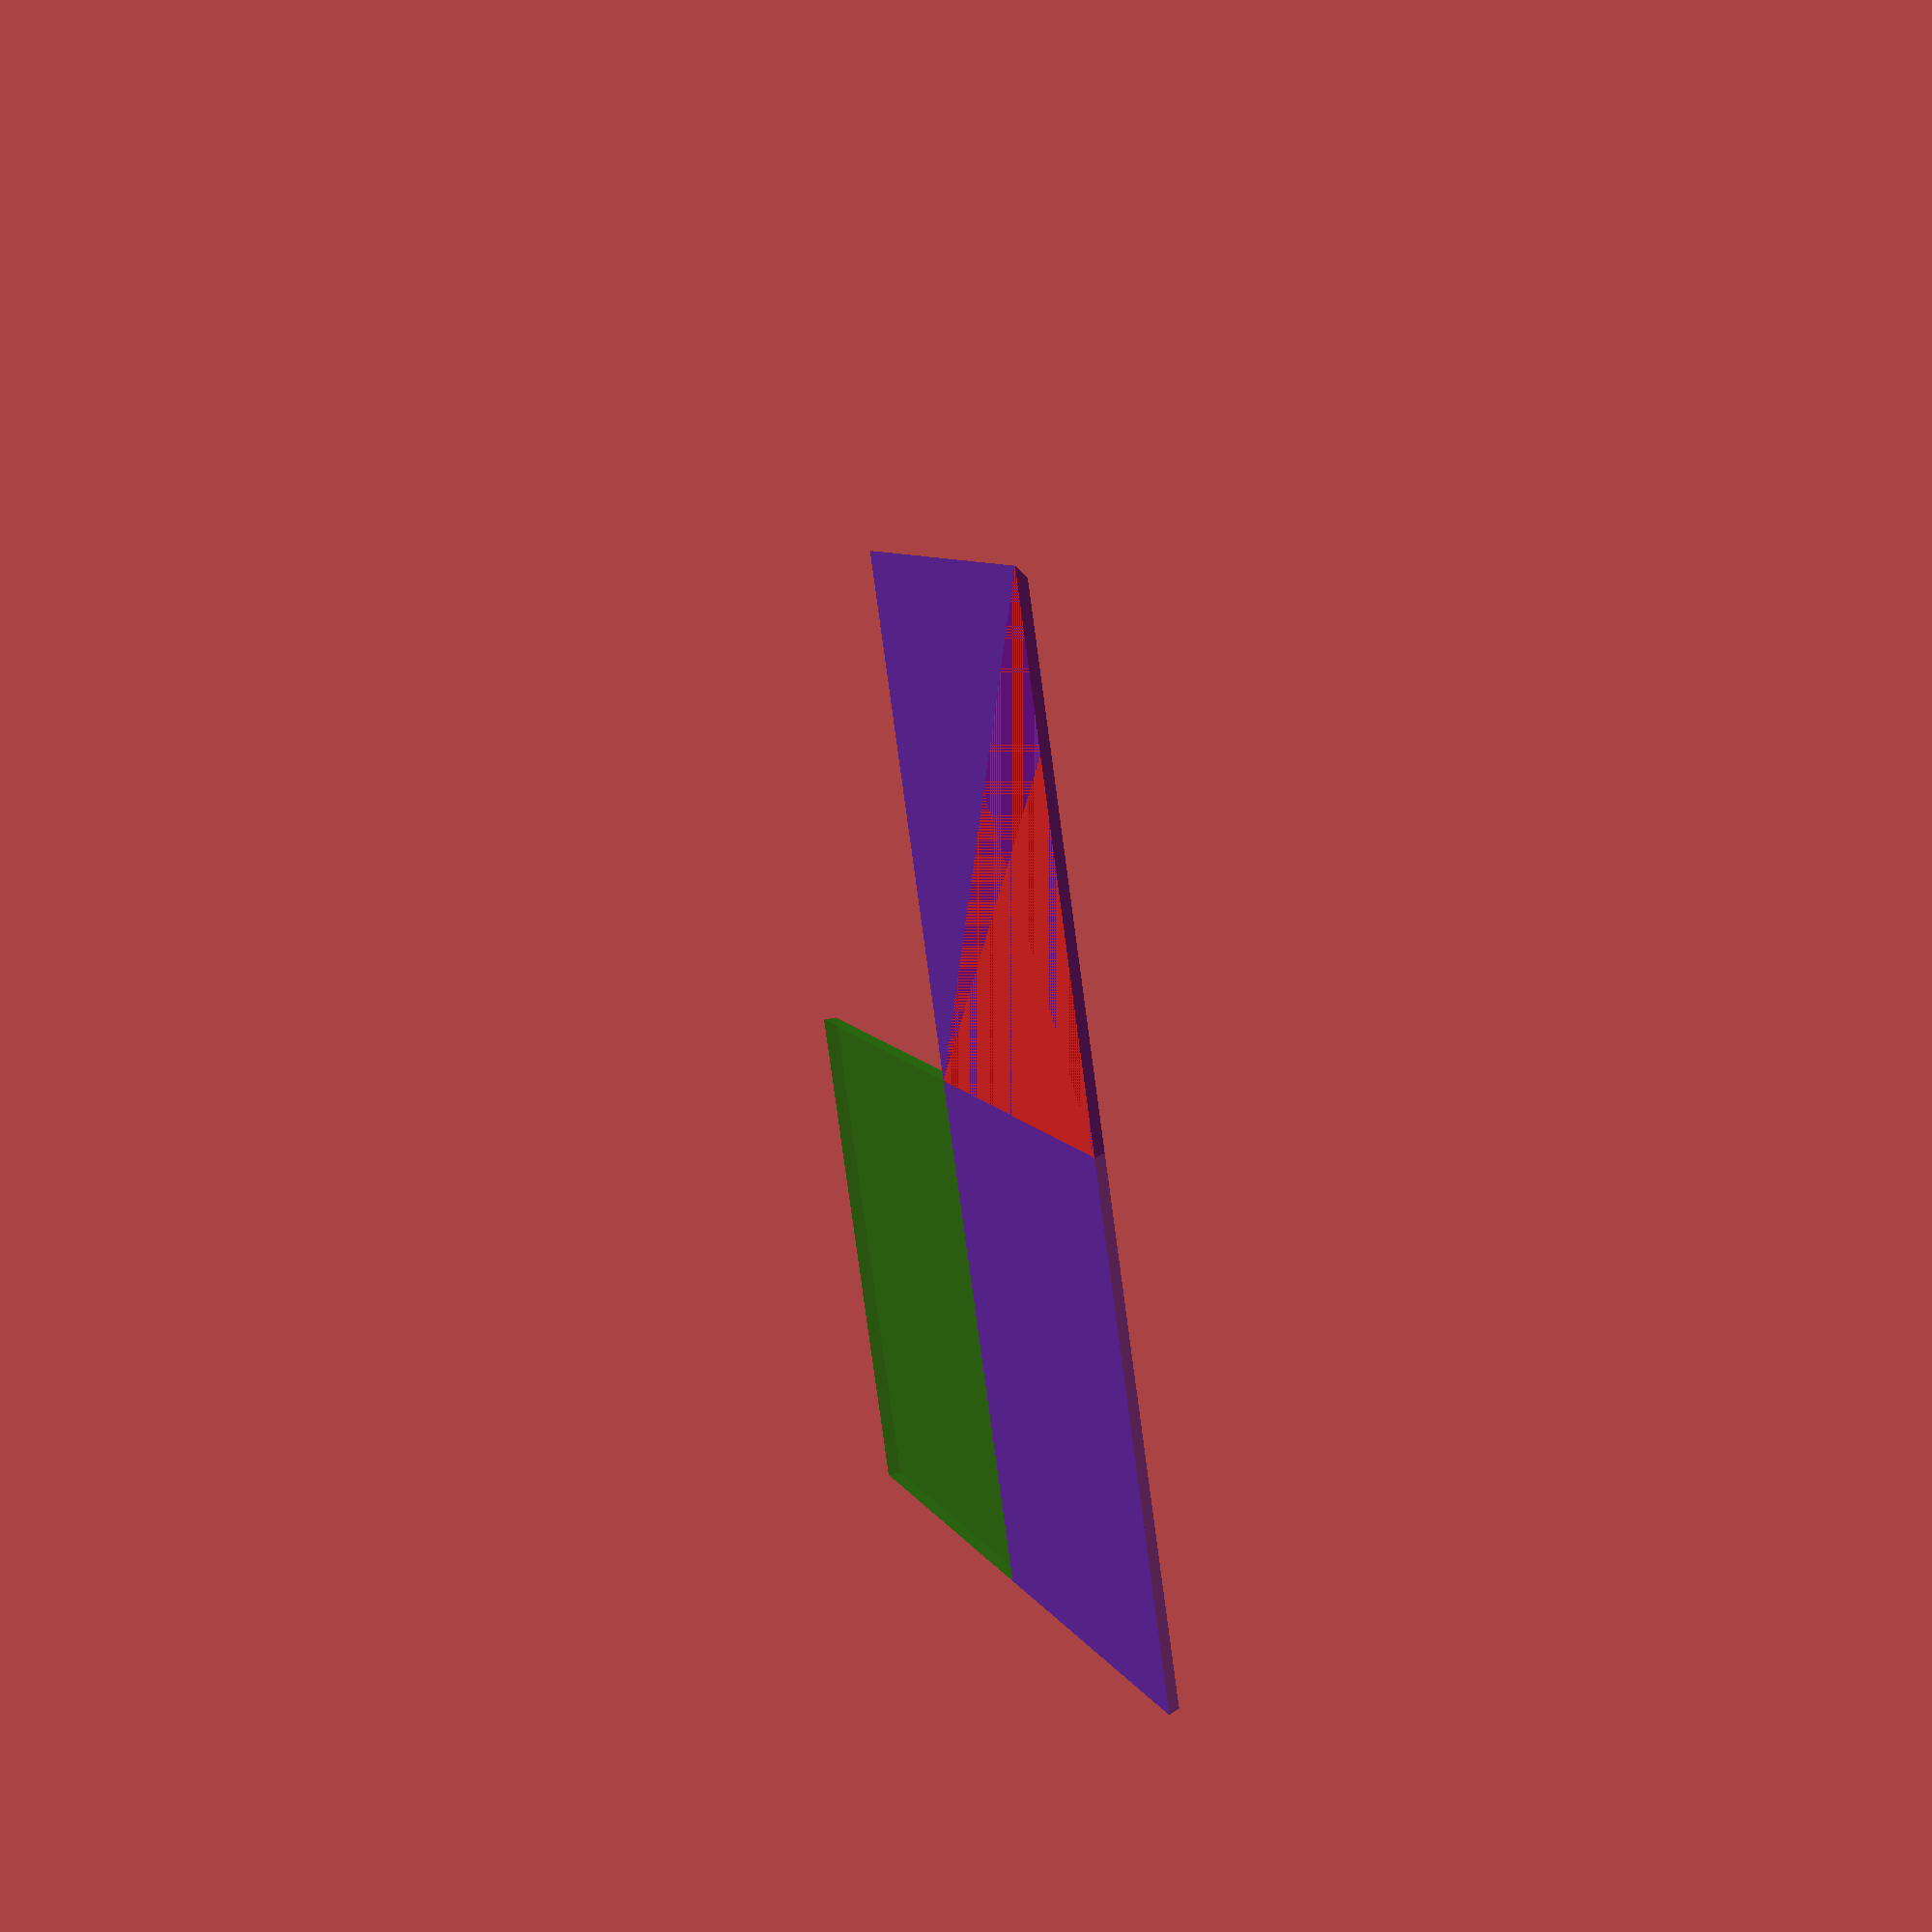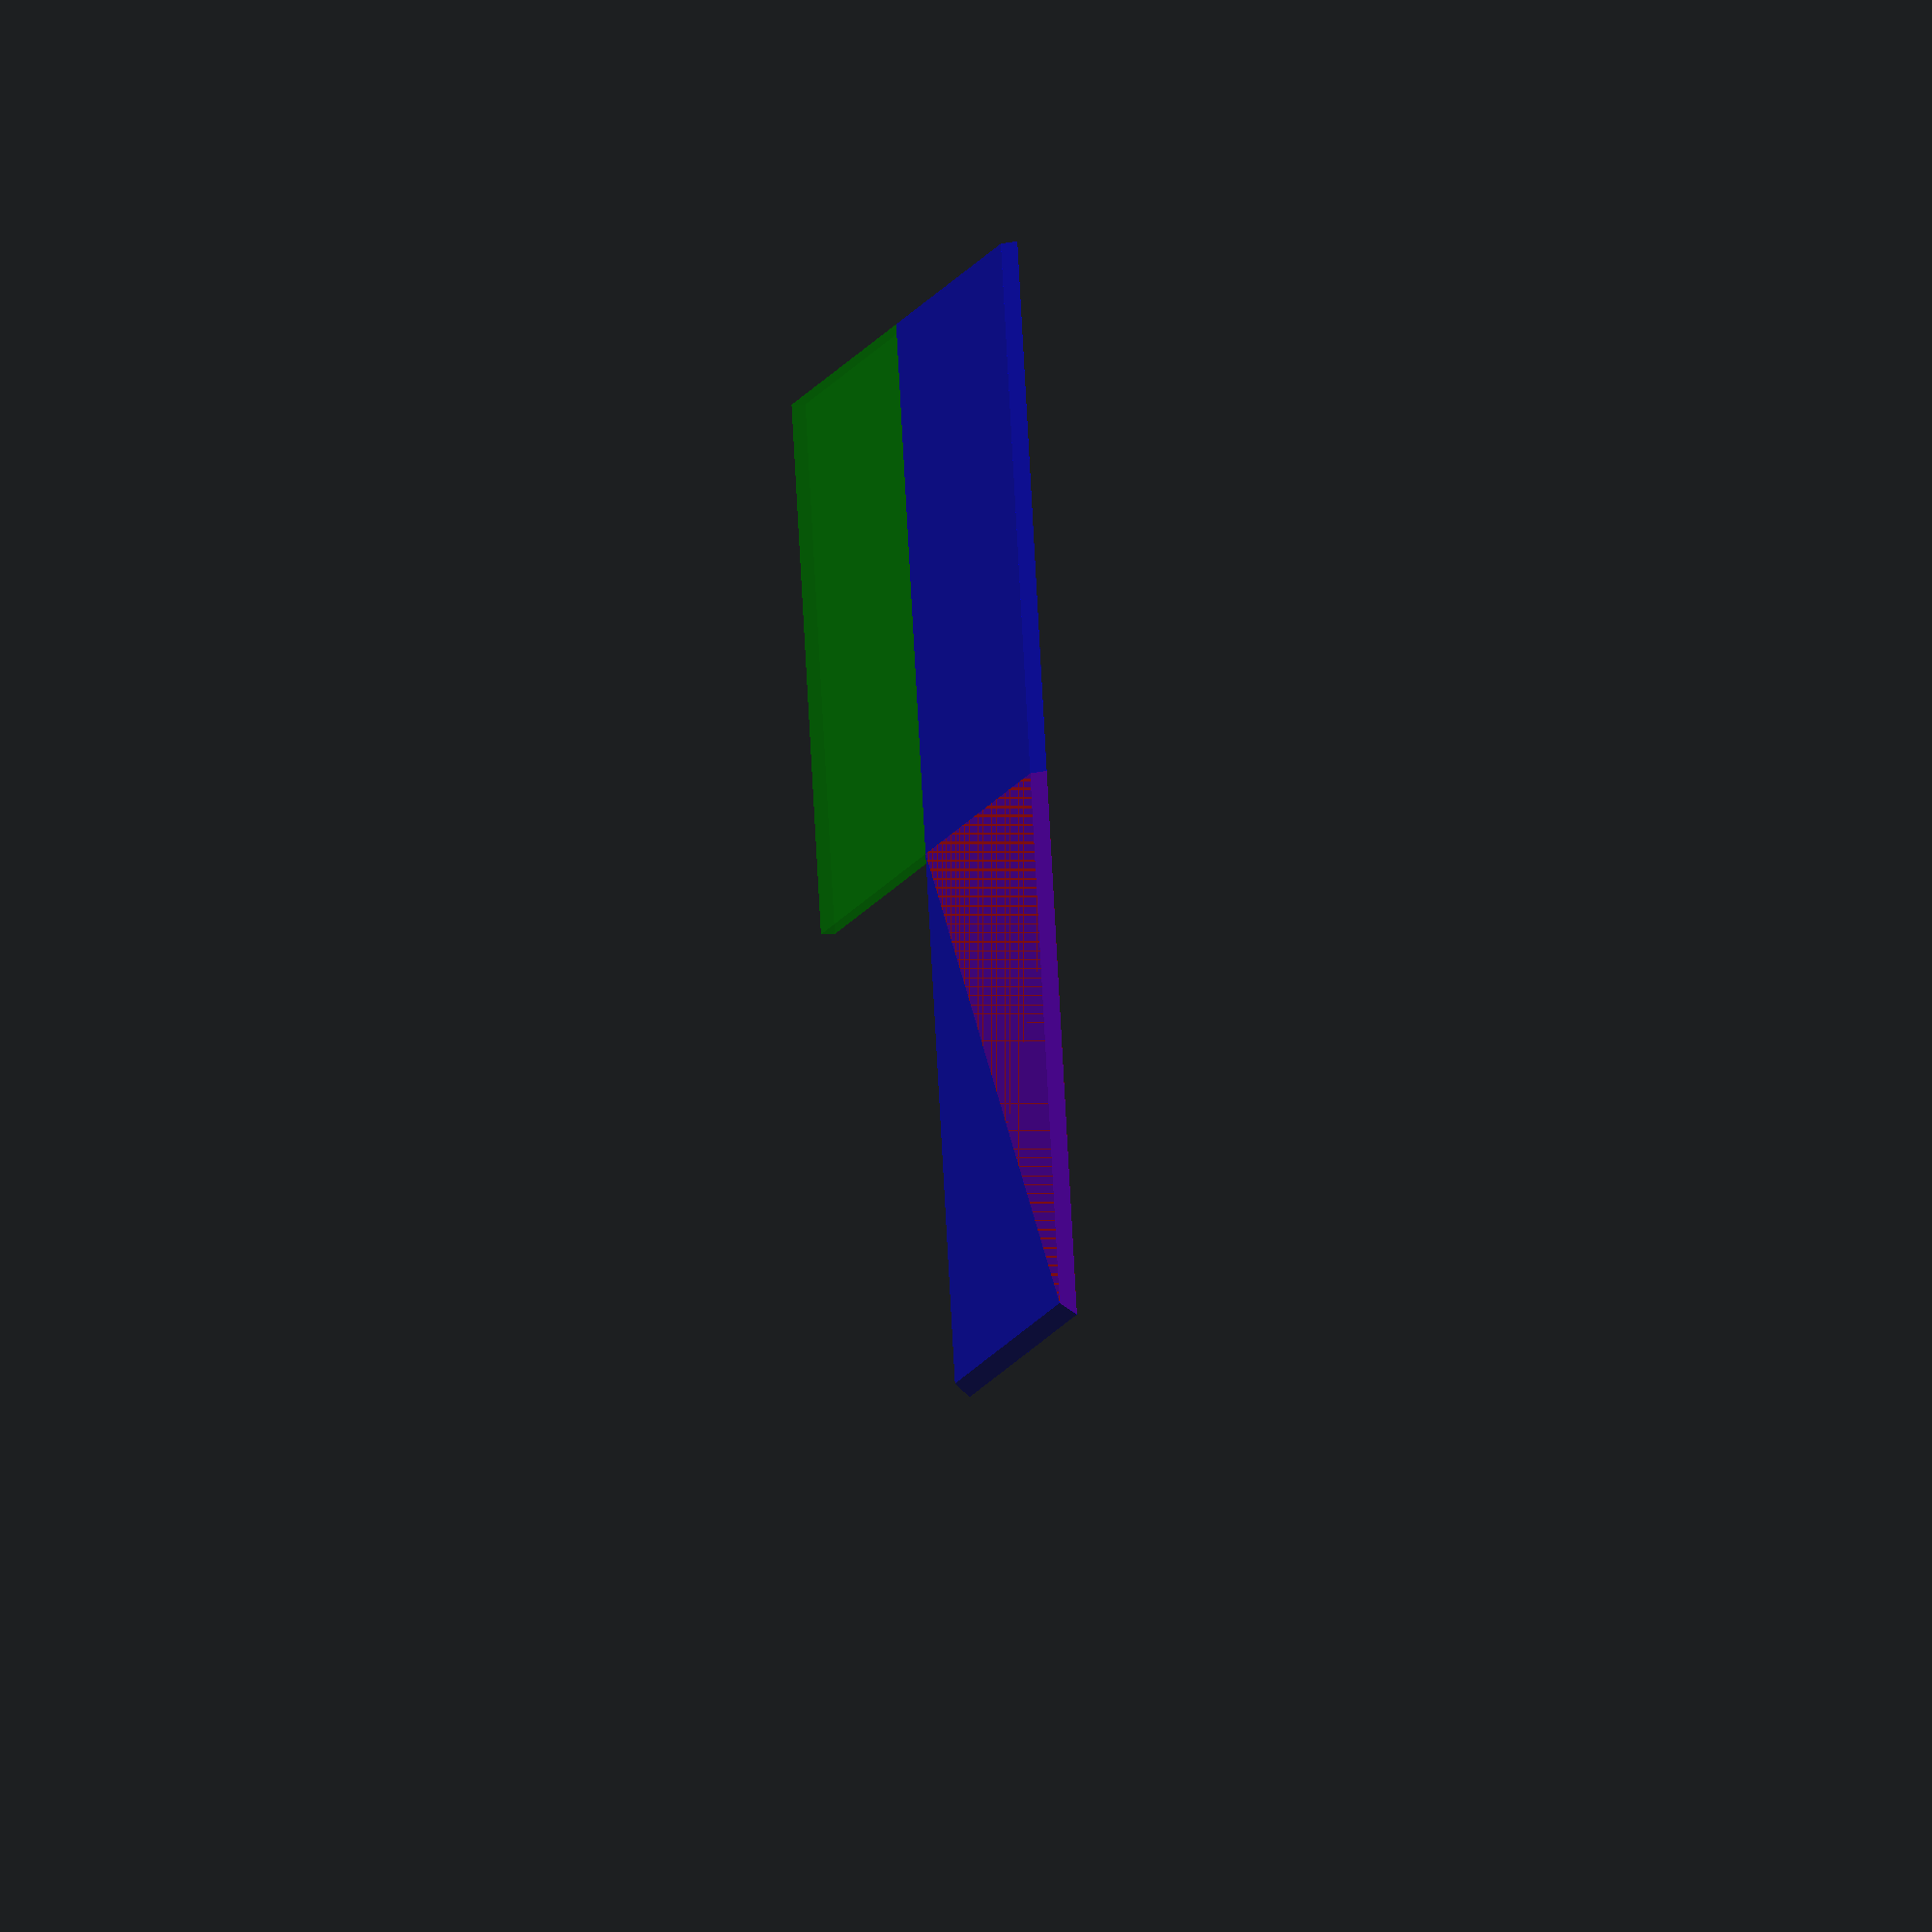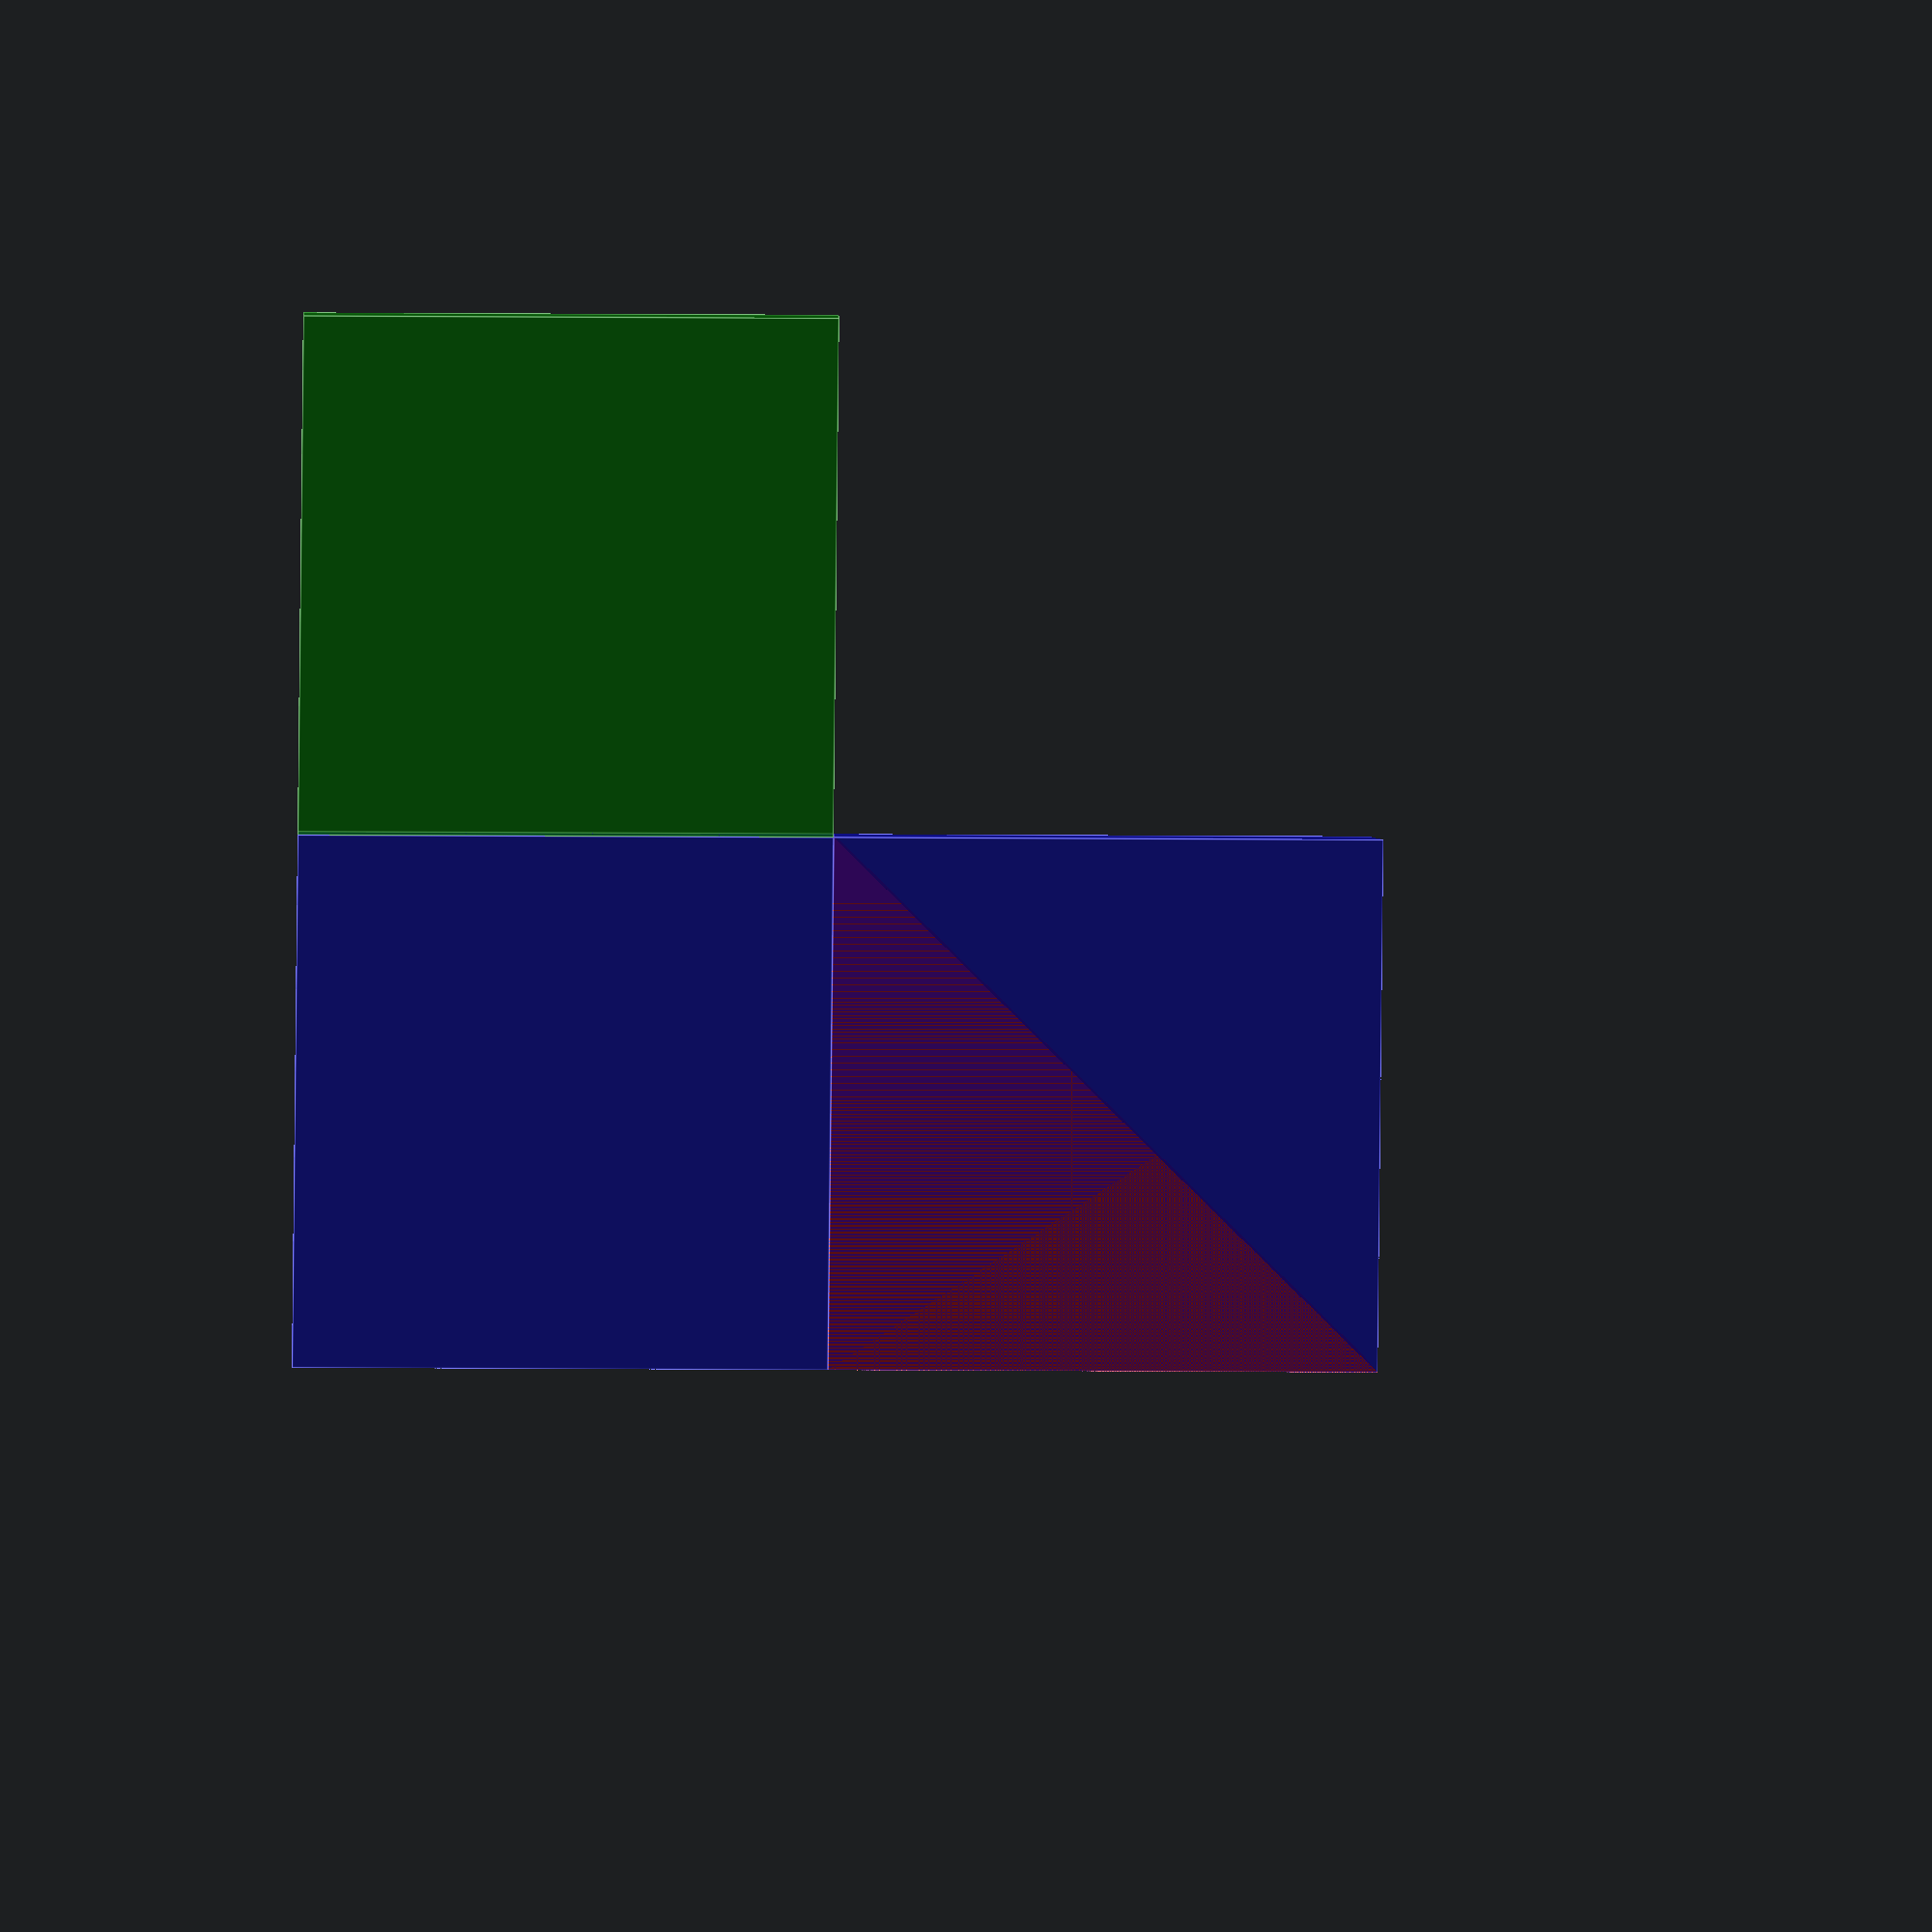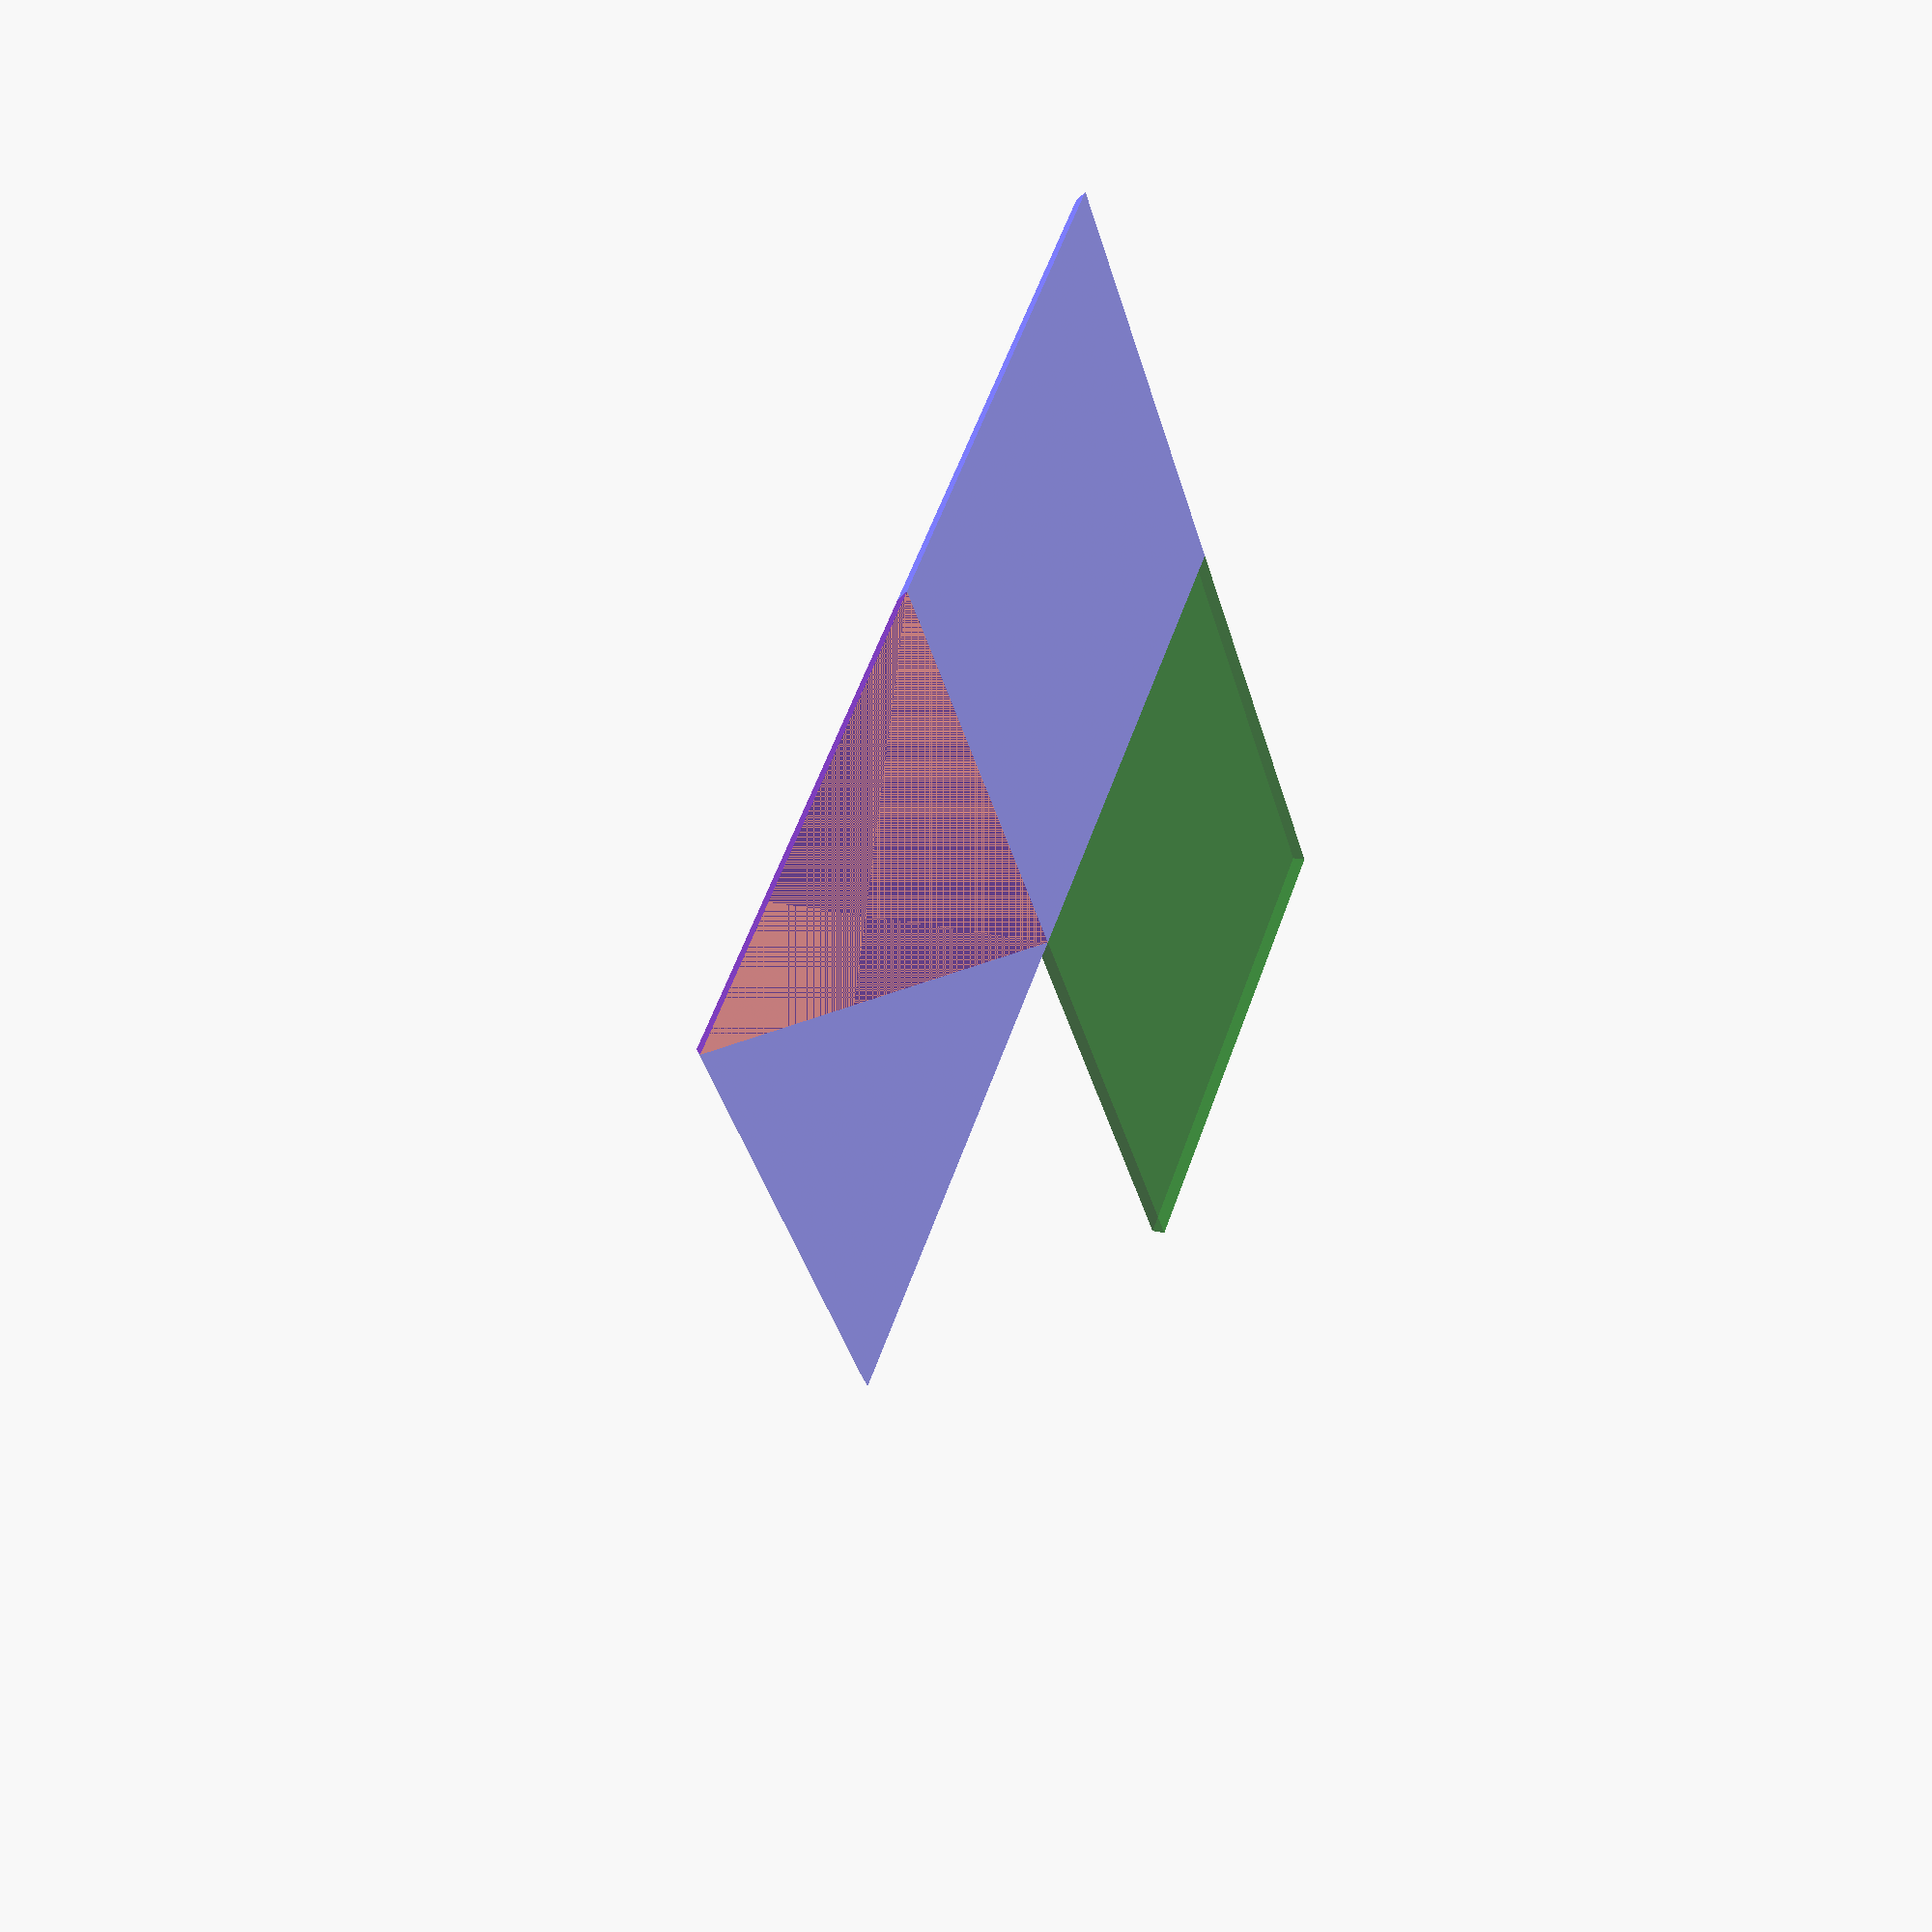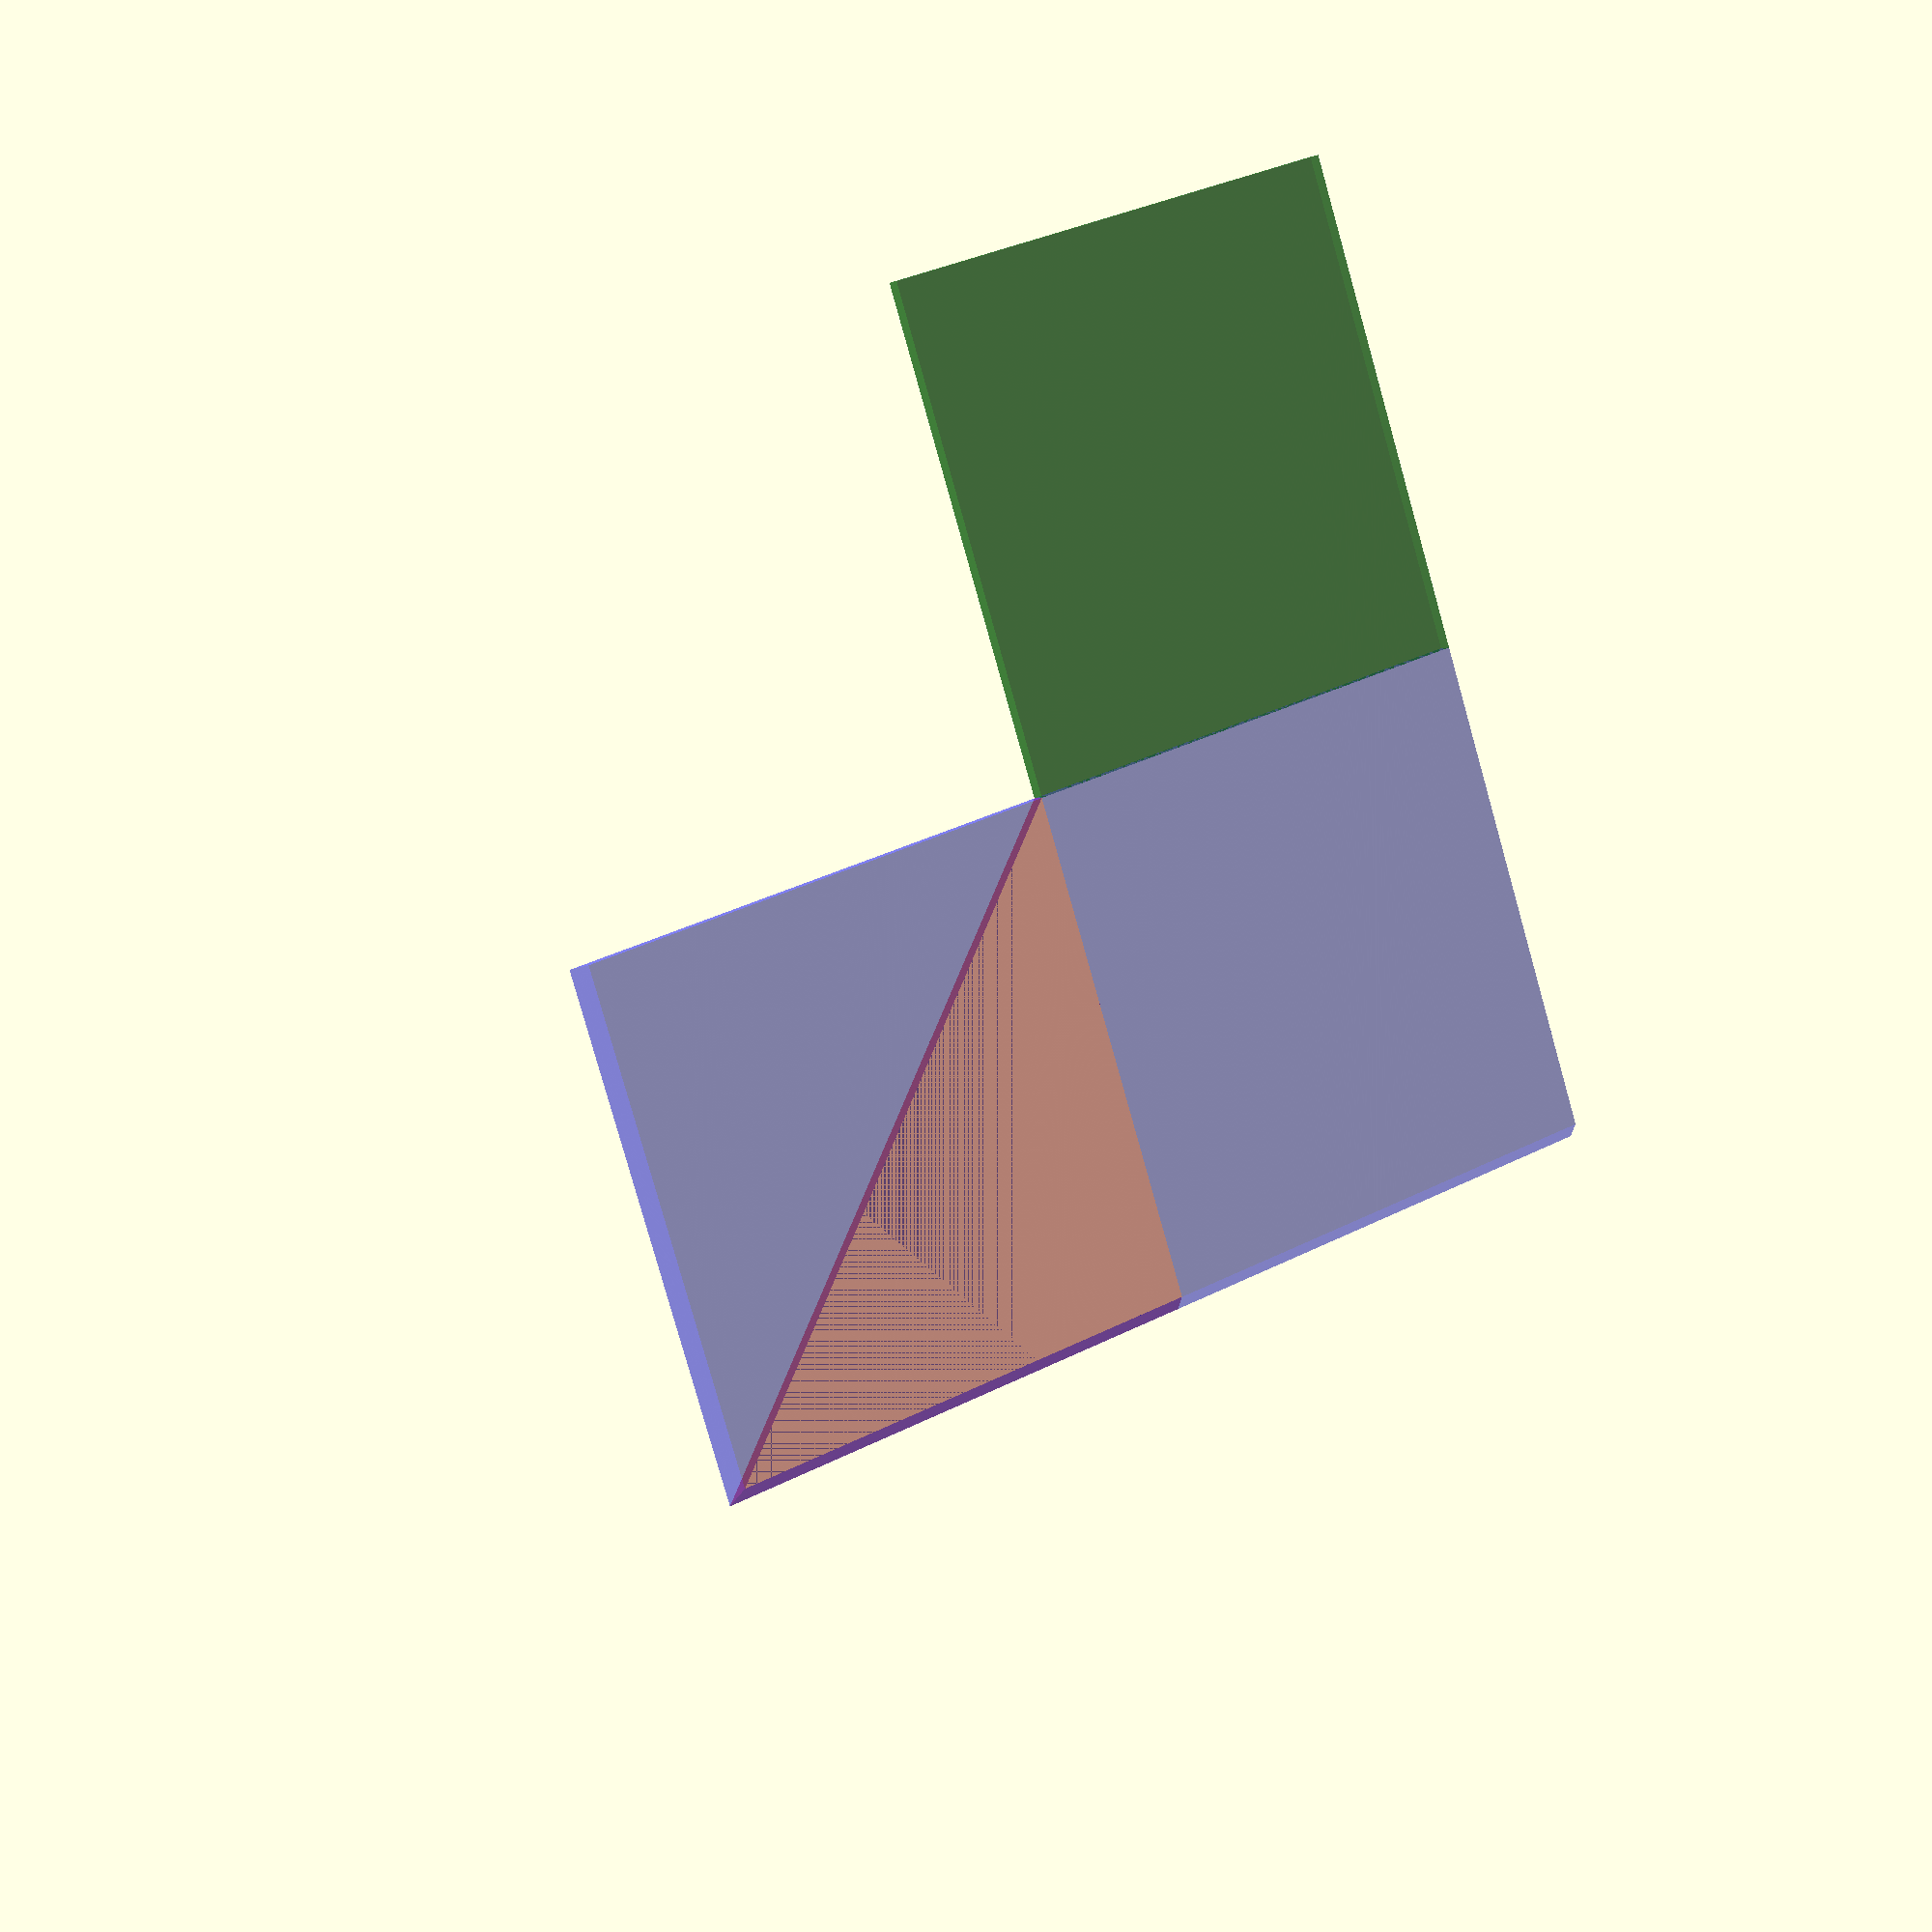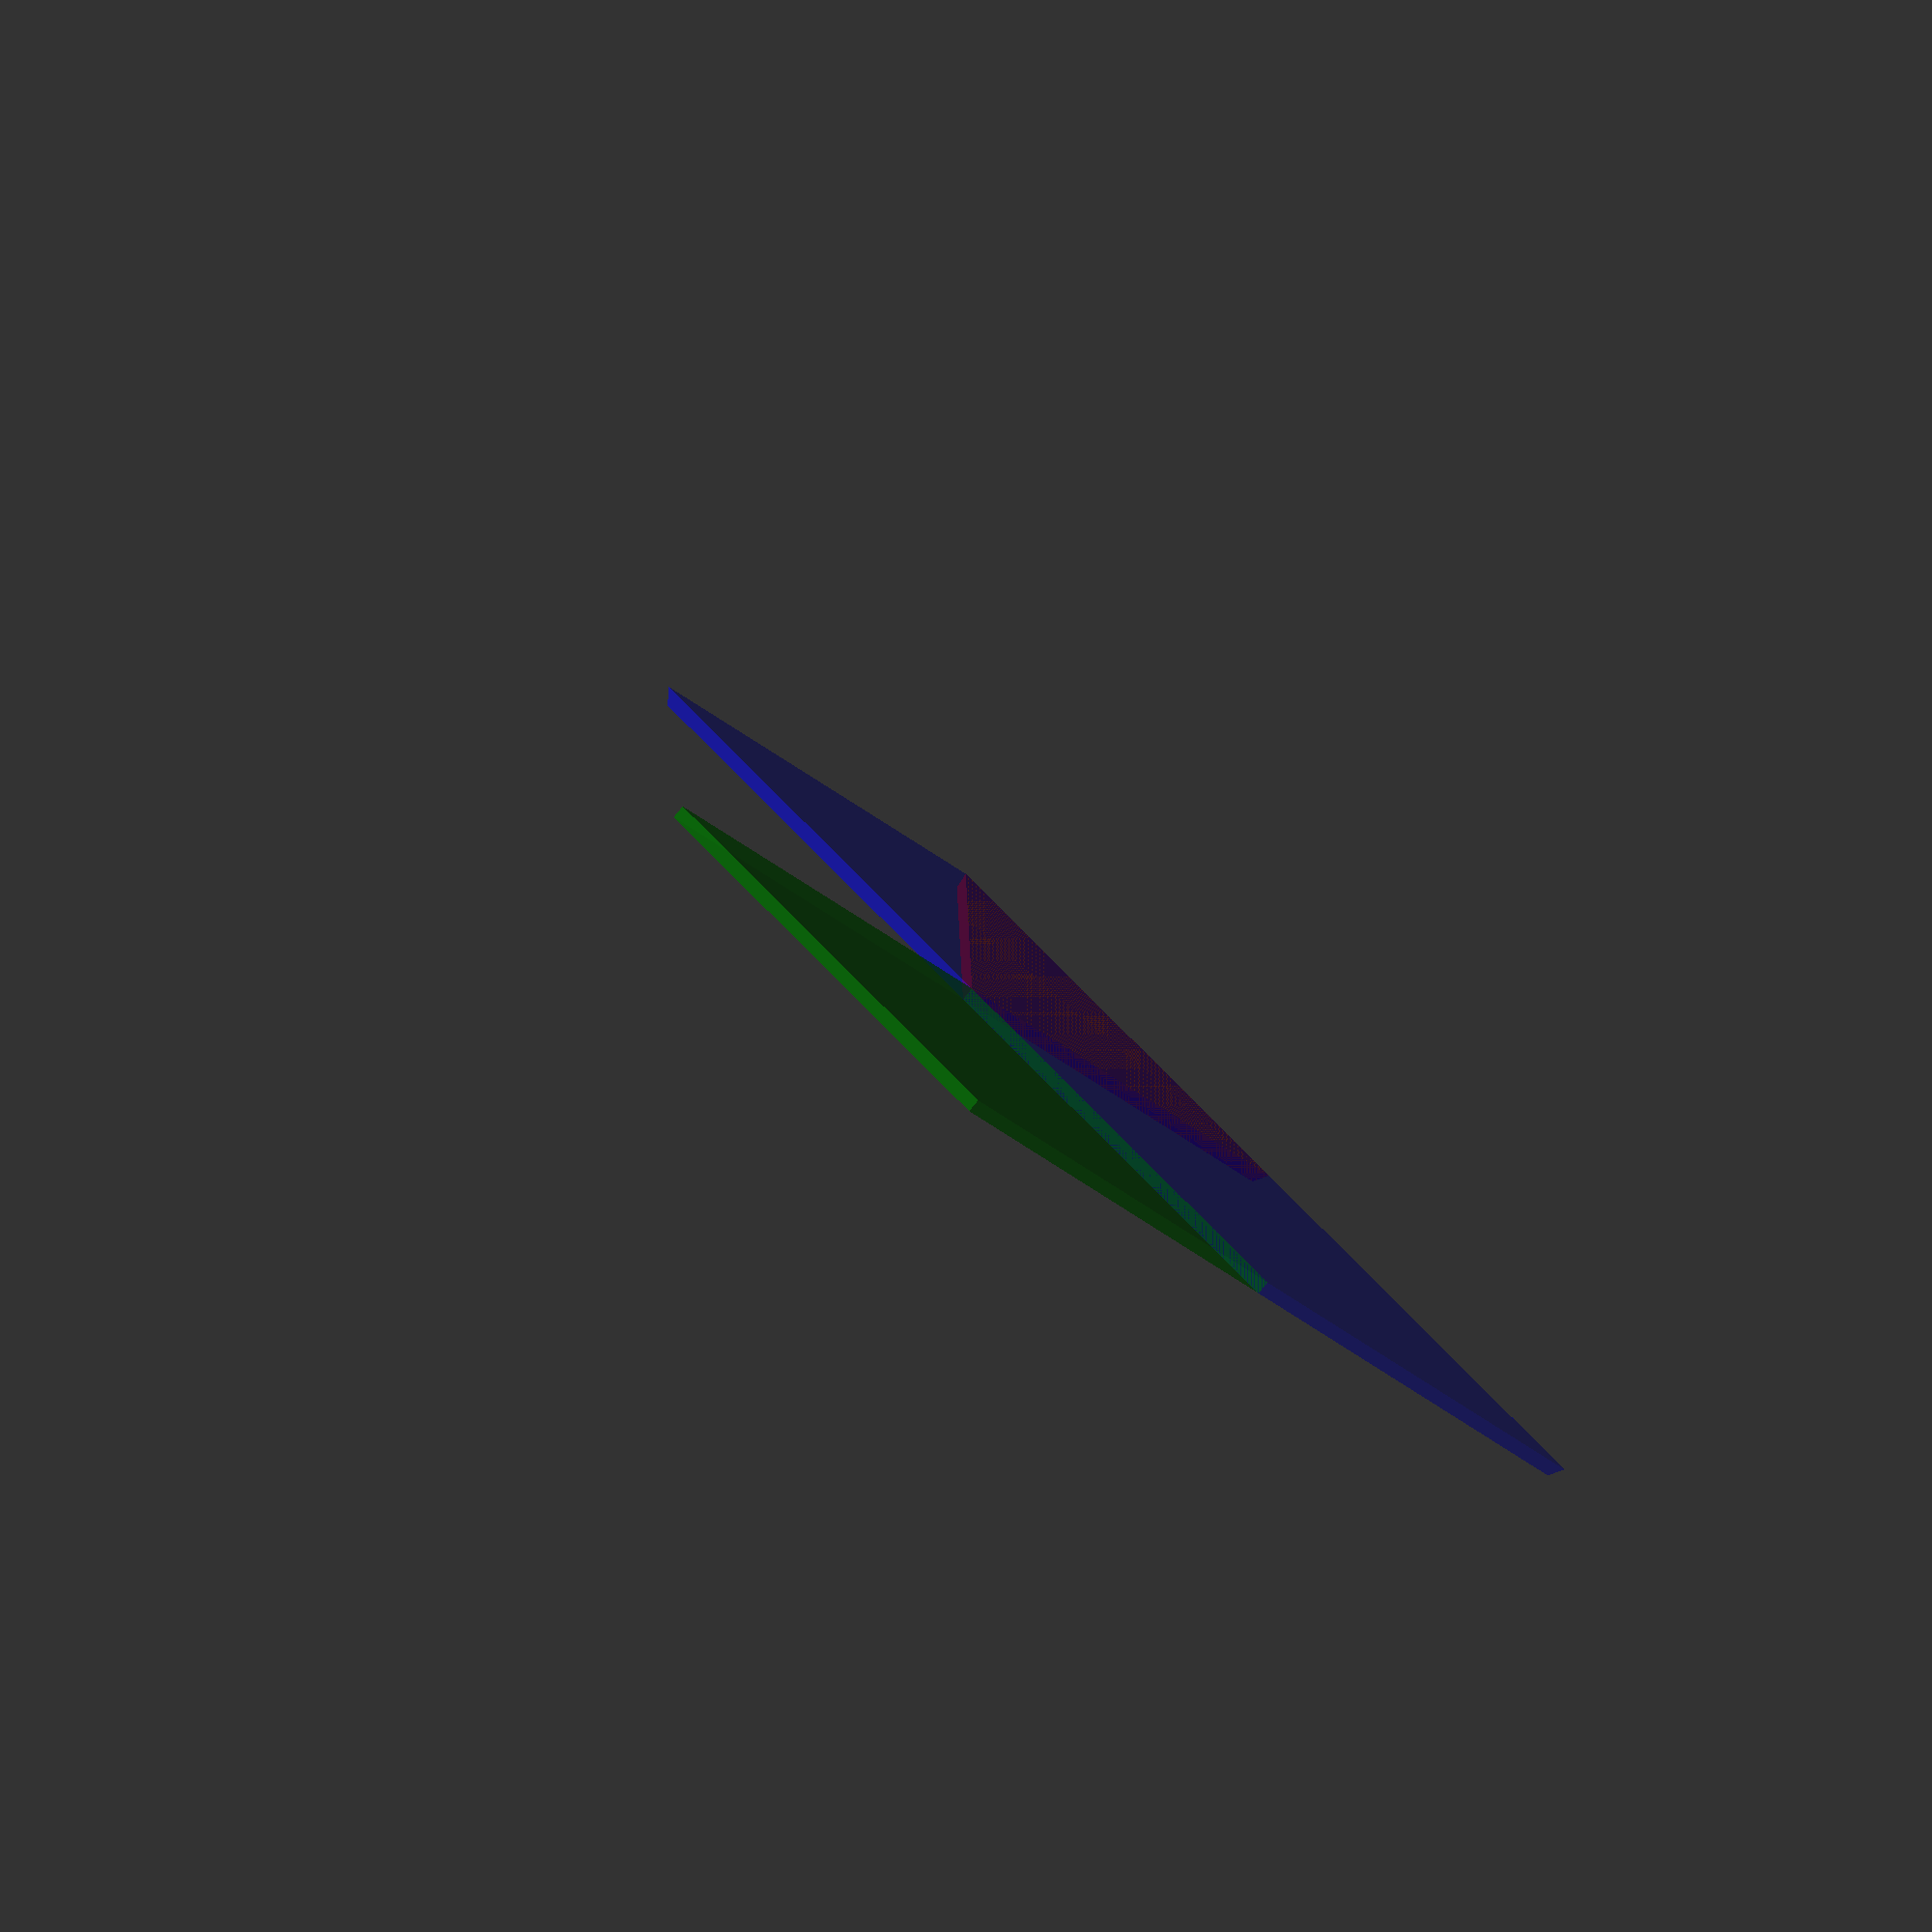
<openscad>
module selector(nblocks, block_size, margin, left, right, back) {
    x0 = block_size * (nblocks / 2 - back);
    dx = block_size * back + margin;
    y0 = block_size * left;
    dy = block_size * (right - left);
    z0 = block_size * nblocks / 2;
    dz = margin;
    l = nblocks * block_size * 2;
    difference() {
        translate([x0, y0, z0]) cube([dx, dy, dz]);
        rotate([-90, 0, 45]) translate([-l / 2, -l / 2, 0]) cube([l, l, l / 2]);
        rotate([90, 0, -45]) translate([-l / 2, -l / 2, 0]) cube([l, l, l / 2]);
        rotate([0, 135, 0]) translate([-l / 2, -l / 2, 0]) cube([l, l, l / 2]);
    }
}
module center_selector(nblocks, block_size, margin, back) {
    dx = block_size * (nblocks - back * 2);
    z0 = nblocks * block_size / 2;
    translate([-dx / 2, -dx / 2, z0]) cube([dx, dx, margin]);
}

color("Red", 0.5) selector(3, 19, 0.5, 0.5, 2, 1);
color("Blue", 0.5) rotate([0, 0, 90]) selector(3, 19, 0.5, -2, -0.5, 1);
color("Blue", 0.5) selector(3, 19, 0.5, -0.5, 0.5, 1);
color("Green", 0.5) center_selector(3, 19, 0.5, 1);
</openscad>
<views>
elev=325.0 azim=332.4 roll=73.1 proj=p view=solid
elev=172.8 azim=15.7 roll=281.7 proj=o view=wireframe
elev=165.6 azim=270.6 roll=181.3 proj=o view=edges
elev=343.8 azim=232.1 roll=294.6 proj=p view=wireframe
elev=0.1 azim=108.4 roll=149.1 proj=p view=wireframe
elev=81.9 azim=314.4 roll=320.5 proj=o view=solid
</views>
